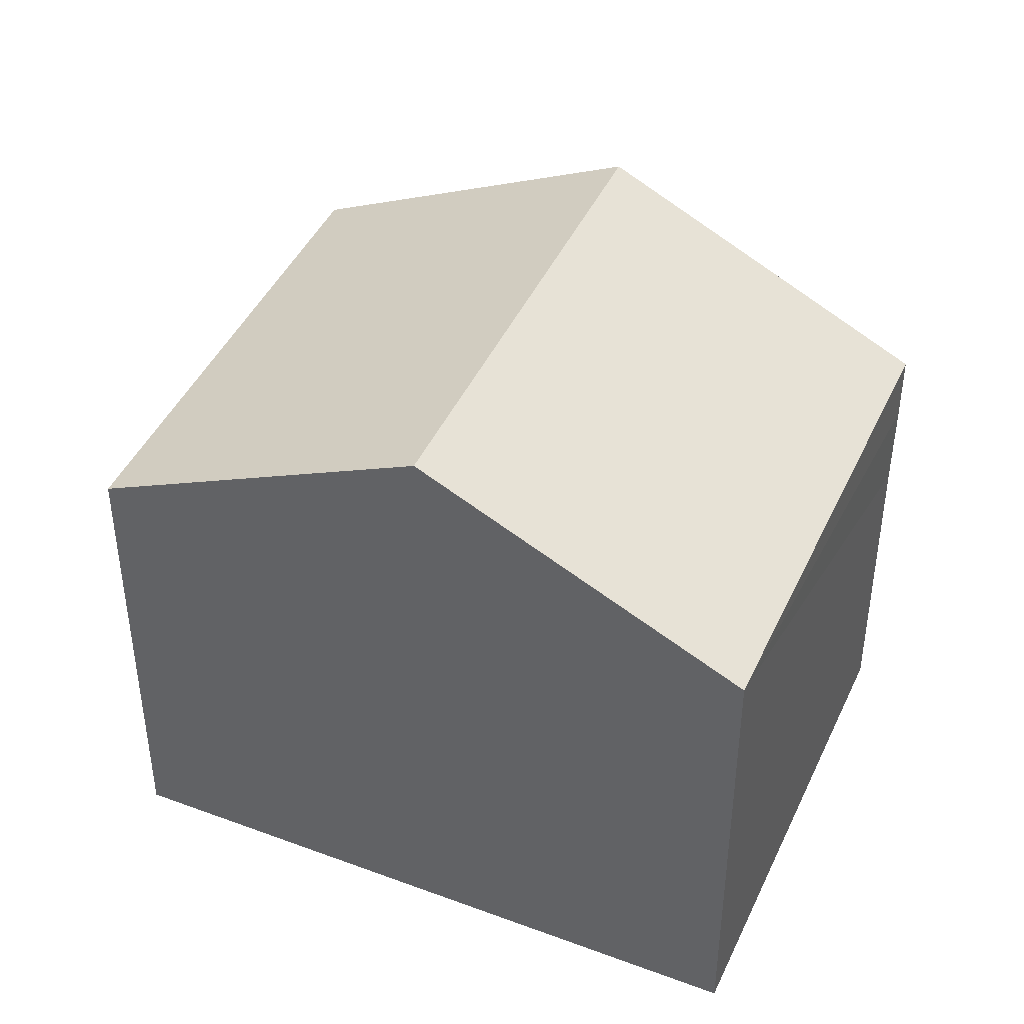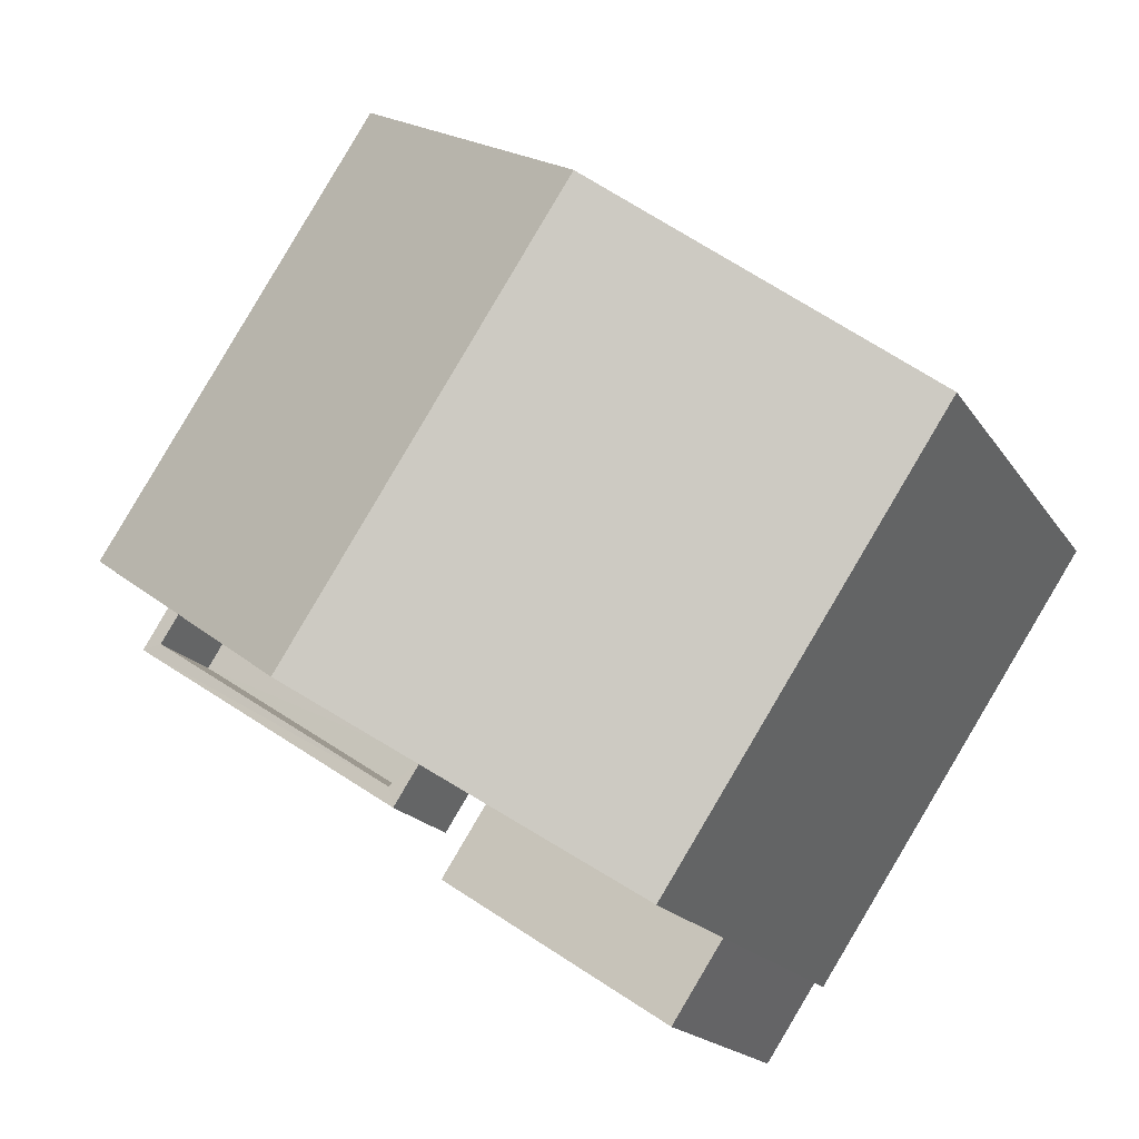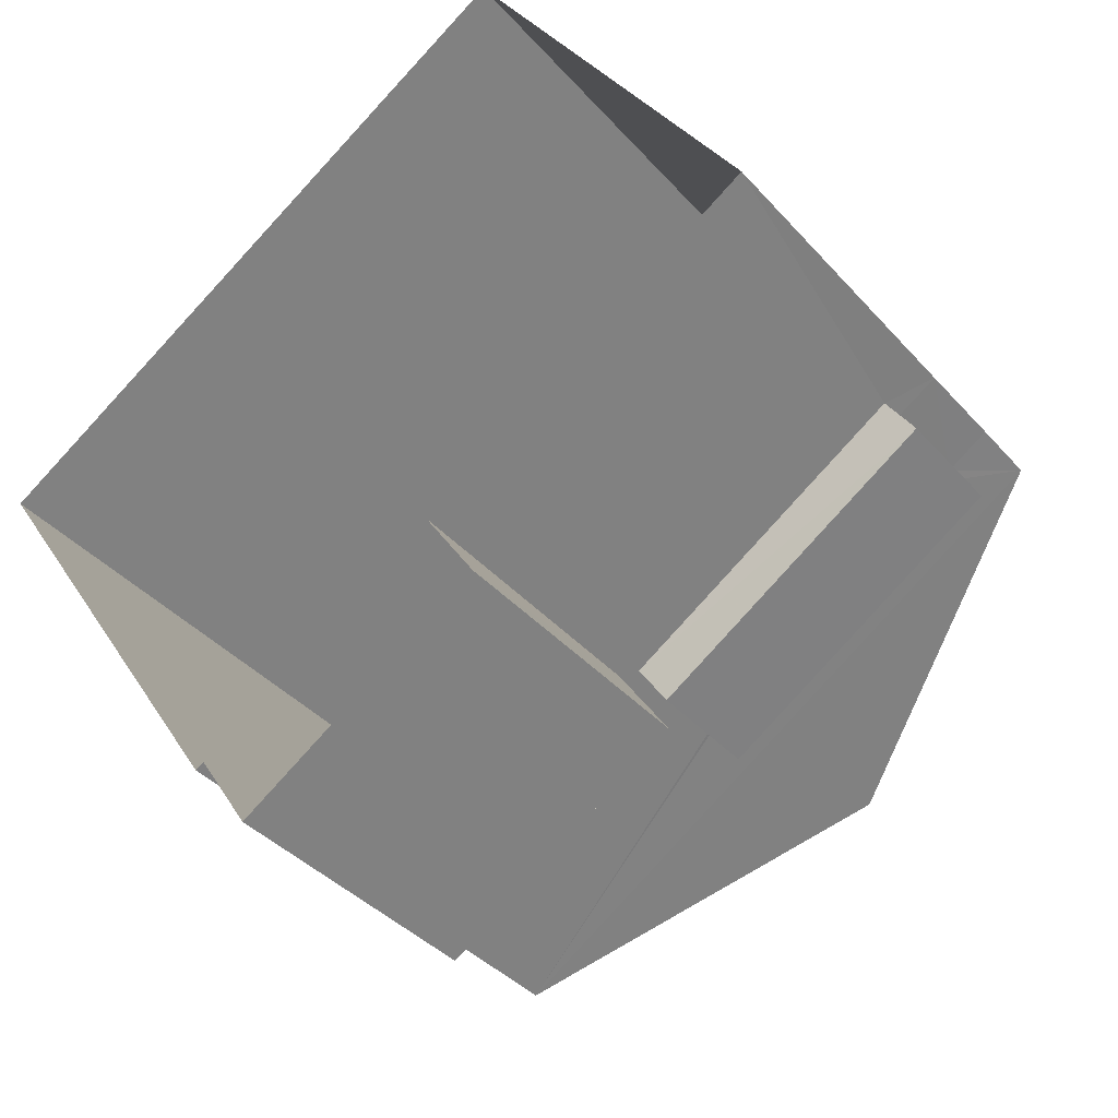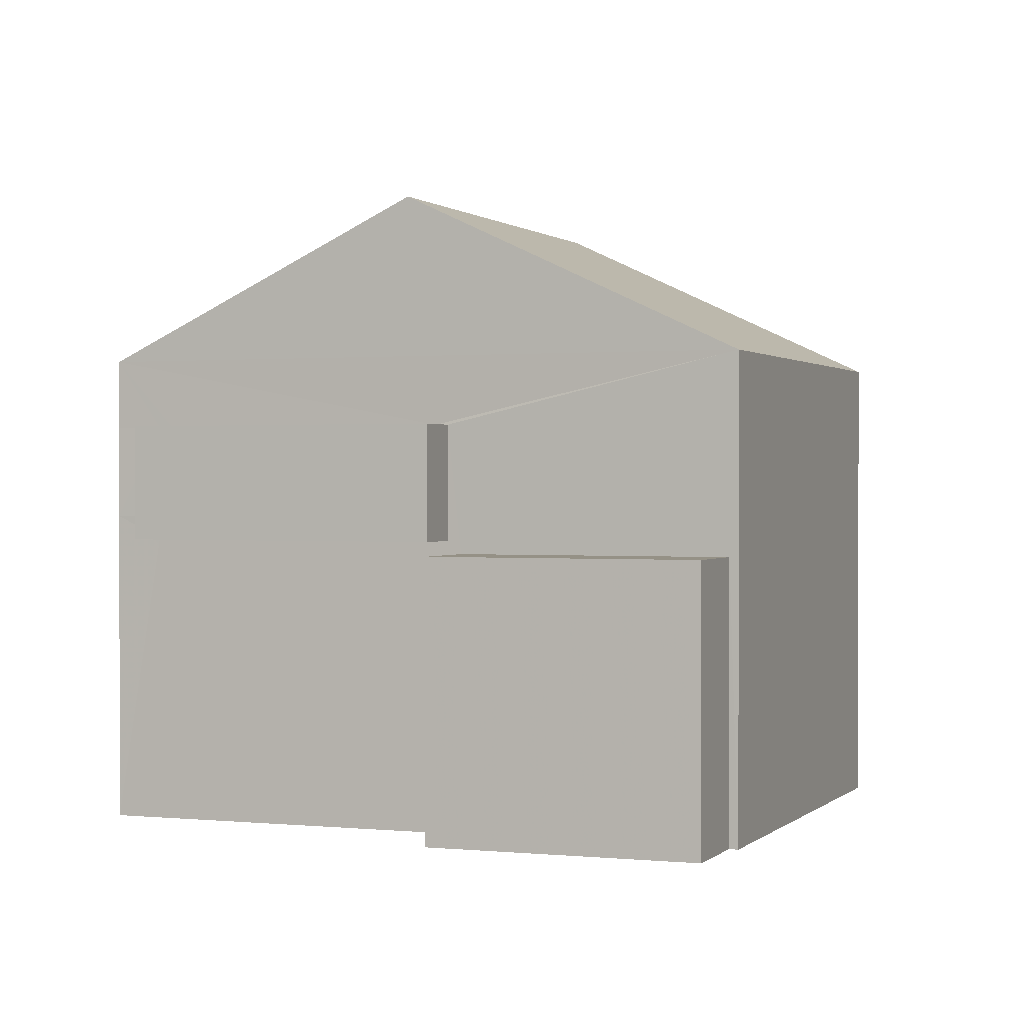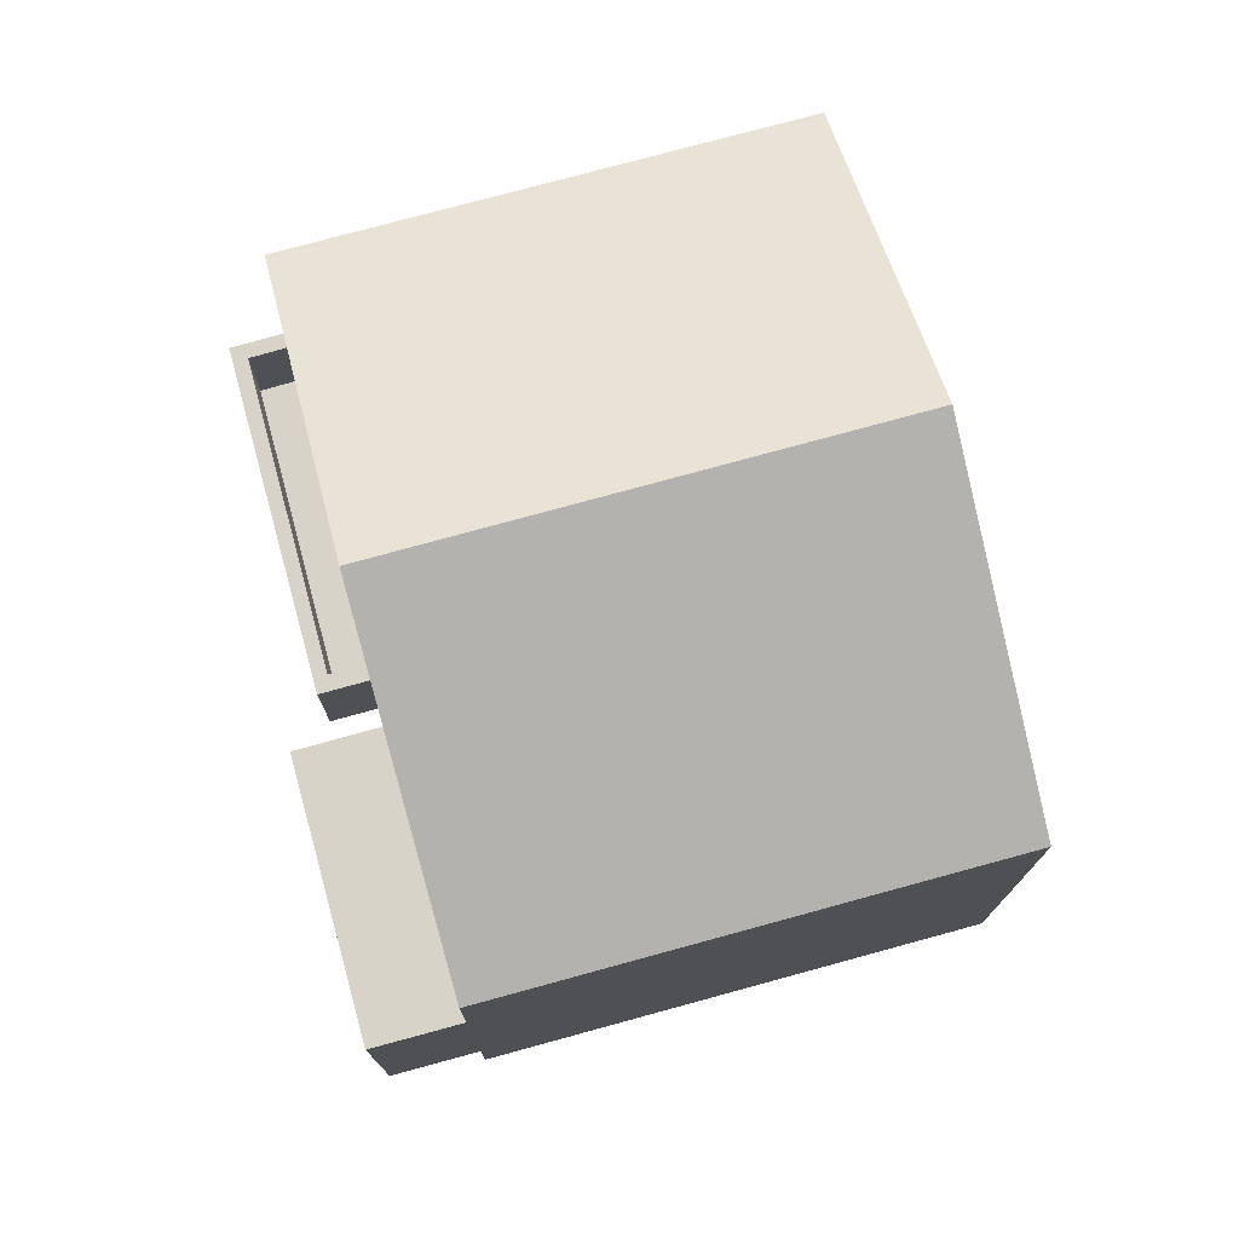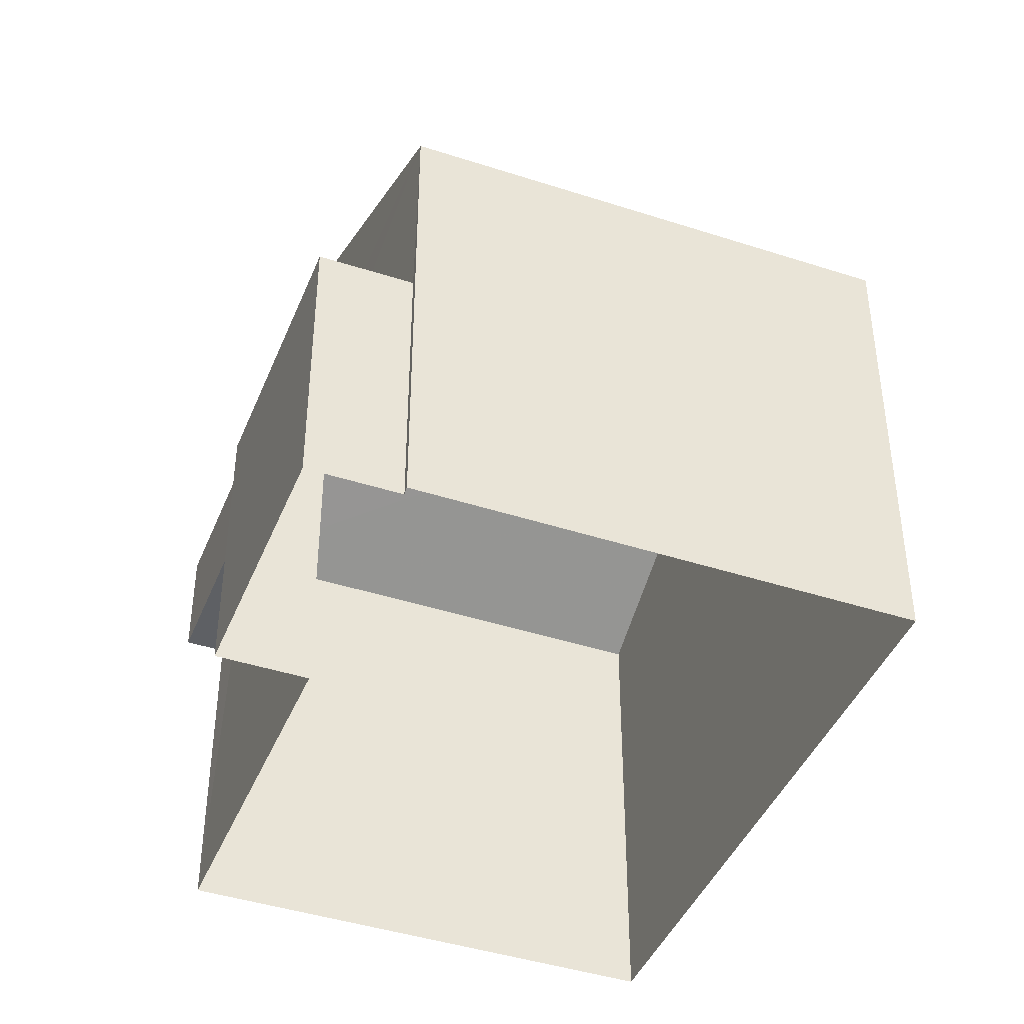
<metadata>
{"format":"obj","ext":"obj","renderer":"f3d","projection":"perspective","resolution":1024,"background":"white","views":[{"elev":43.9,"azim":170.3,"up":"+Z"},{"elev":-17.5,"azim":22.1,"up":"+Y"},{"elev":-38.0,"azim":-143.8,"up":"+Y"},{"elev":0.7,"azim":-12.3,"up":"+Z"},{"elev":76.5,"azim":41.4,"up":"+Z"},{"elev":-42.8,"azim":35.5,"up":"+Z"}]}
</metadata>
<code>
v -8.917e+04 -1.002e+05 2.178
v -8.917e+04 -1.002e+05 2.178
v -8.917e+04 -1.002e+05 2.178
v -8.918e+04 -1.002e+05 2.177
v -8.918e+04 -1.002e+05 2.178
v -8.918e+04 -1.002e+05 2.178
v -8.917e+04 -1.002e+05 2.179
v -8.918e+04 -1.002e+05 2.179
v -8.918e+04 -1.002e+05 5.331
v -8.918e+04 -1.002e+05 5.331
v -8.918e+04 -1.002e+05 5.331
v -8.918e+04 -1.002e+05 5.331
v -8.917e+04 -1.002e+05 7.325
v -8.918e+04 -1.002e+05 9.051
v -8.917e+04 -1.002e+05 7.326
v -8.918e+04 -1.002e+05 6.581
v -8.918e+04 -1.002e+05 6.581
v -8.918e+04 -1.002e+05 6.581
v -8.918e+04 -1.002e+05 6.581
v -8.918e+04 -1.002e+05 6.581
v -8.918e+04 -1.002e+05 6.581
v -8.918e+04 -1.002e+05 6.581
v -8.918e+04 -1.002e+05 6.581
v -8.917e+04 -1.002e+05 9.05
v -8.918e+04 -1.002e+05 7.326
v -8.918e+04 -1.002e+05 7.325
v -8.918e+04 -1.002e+05 5.191
v -8.918e+04 -1.002e+05 5.191
v -8.917e+04 -1.002e+05 5.191
v -8.917e+04 -1.002e+05 5.191
v -8.918e+04 -1.002e+05 5.581
v -8.918e+04 -1.002e+05 5.581
v -8.918e+04 -1.002e+05 5.581
v -8.918e+04 -1.002e+05 5.581
v -8.918e+04 -1.002e+05 5.581
v -8.918e+04 -1.002e+05 6.581
v -8.918e+04 -1.002e+05 5.581
f 1 2 3
f 4 3 5
f 6 4 5
f 5 2 7
f 5 7 8
f 3 2 5
f 9 10 11
f 12 9 11
f 13 14 15
f 16 17 18
f 17 16 19
f 19 16 20
f 21 22 23
f 20 22 21
f 16 22 20
f 24 14 13
f 25 24 26
f 27 28 29
f 30 27 29
f 14 24 25
f 31 32 33
f 31 34 32
f 26 3 4
f 26 13 3
f 17 19 10
f 9 17 10
f 16 33 32
f 22 16 32
f 5 12 6
f 6 12 35
f 1 30 2
f 21 25 36
f 18 15 25
f 9 5 27
f 27 30 17
f 15 30 1
f 35 12 37
f 25 21 23
f 34 31 23
f 9 12 5
f 17 9 27
f 18 17 15
f 23 31 18
f 23 18 25
f 17 30 15
f 19 20 11
f 10 19 11
f 24 13 26
f 29 8 7
f 29 28 8
f 34 22 32
f 34 23 22
f 18 33 16
f 18 31 33
f 21 36 35
f 37 21 35
f 6 35 4
f 4 35 26
f 36 25 26
f 35 36 26
f 30 29 7
f 2 30 7
f 13 1 3
f 13 15 1
f 14 25 15
f 11 20 37
f 11 37 12
f 20 21 37
f 27 8 28
f 27 5 8

</code>
